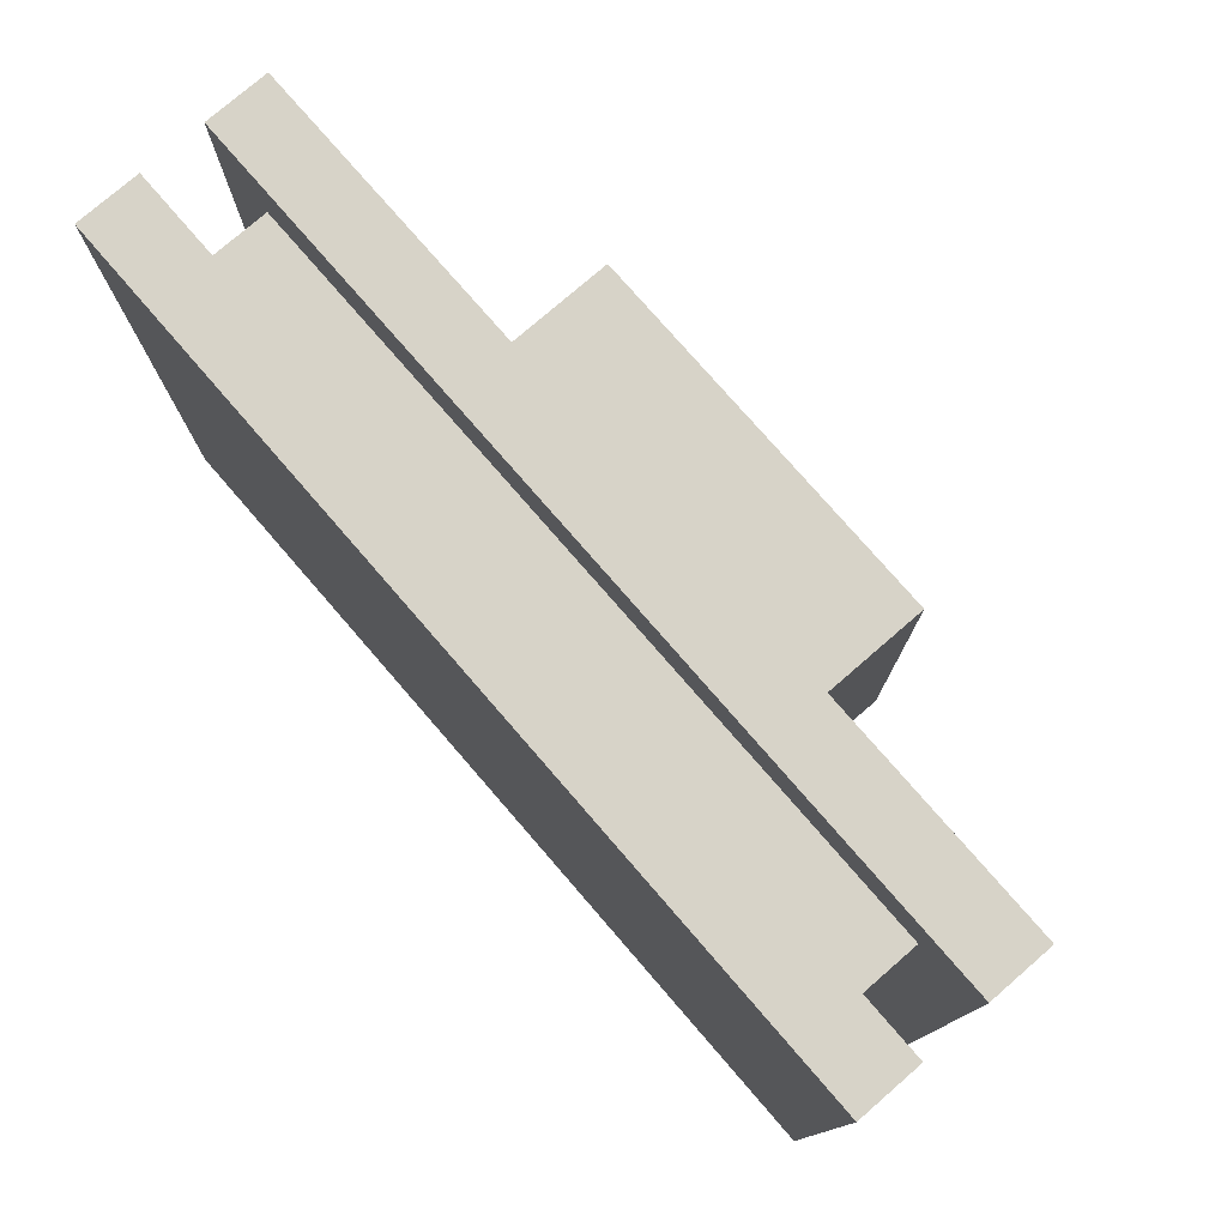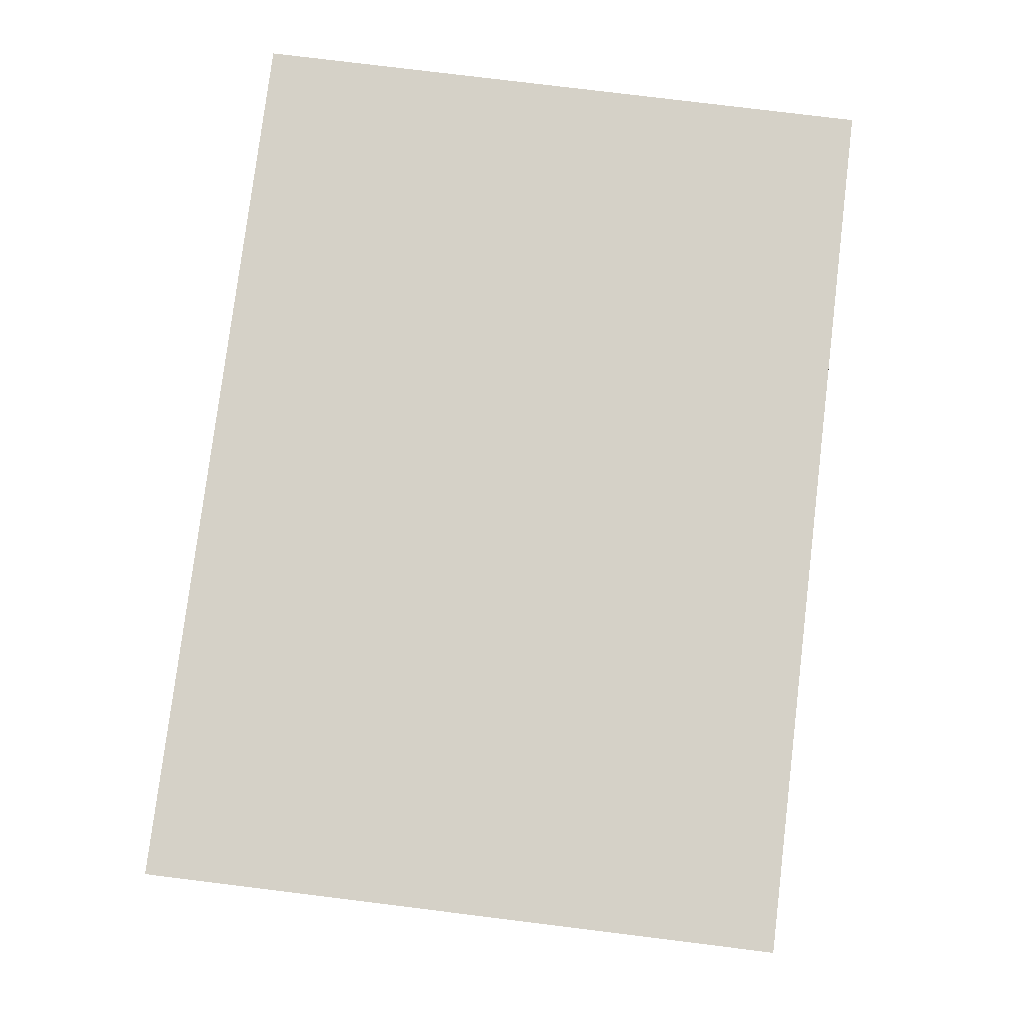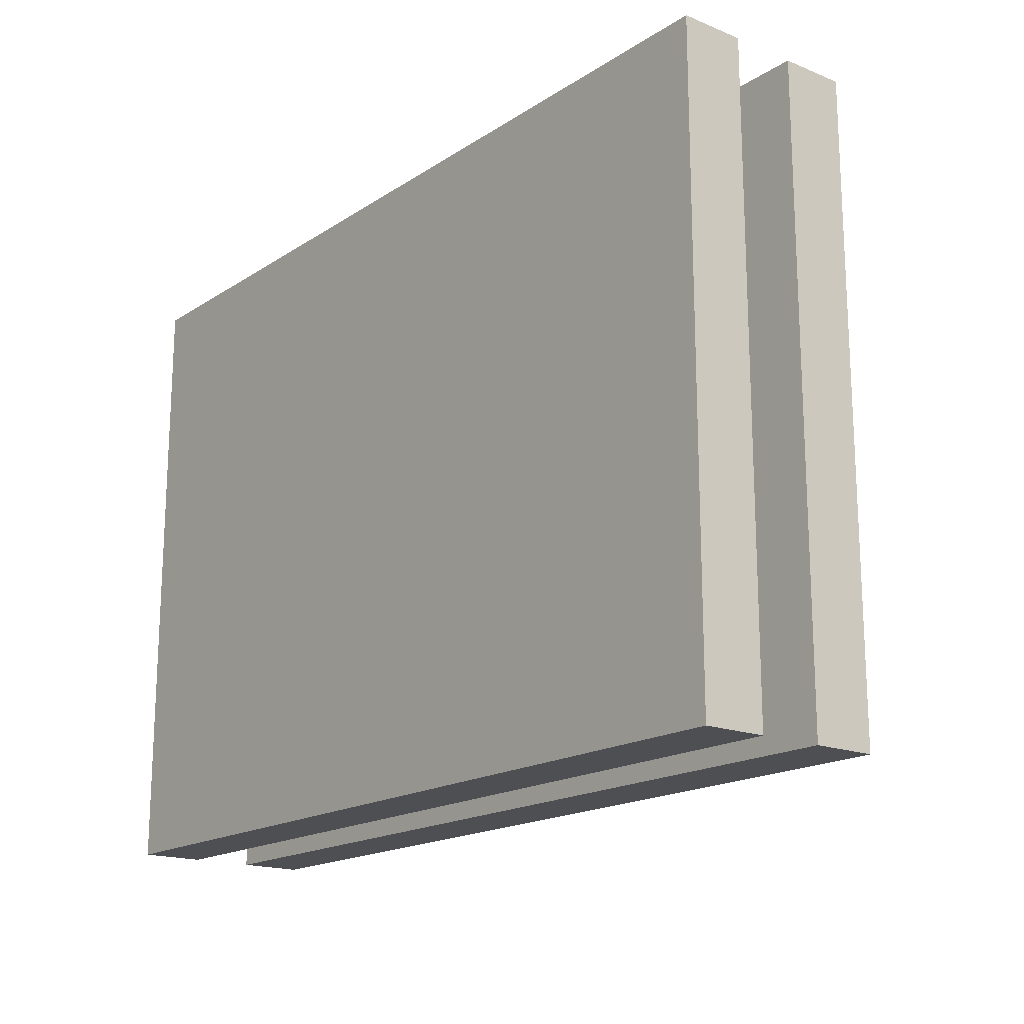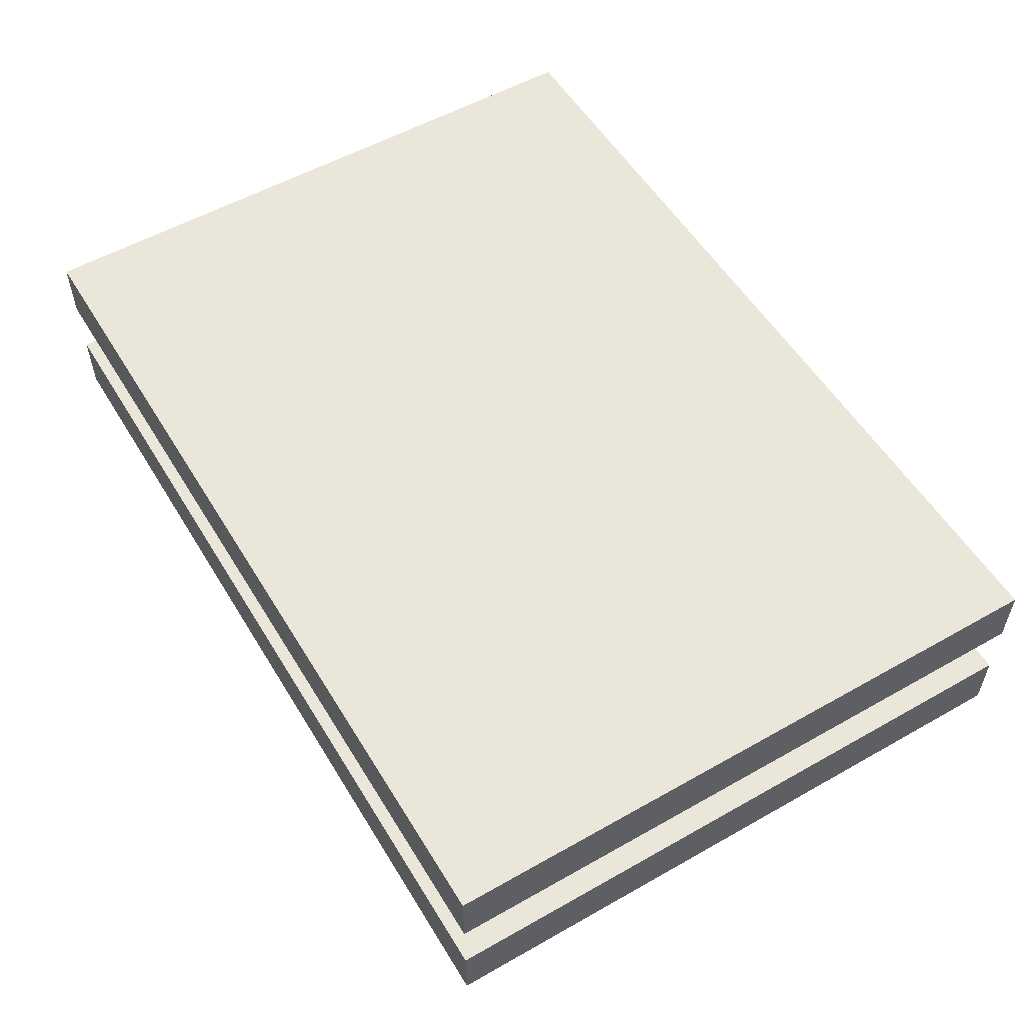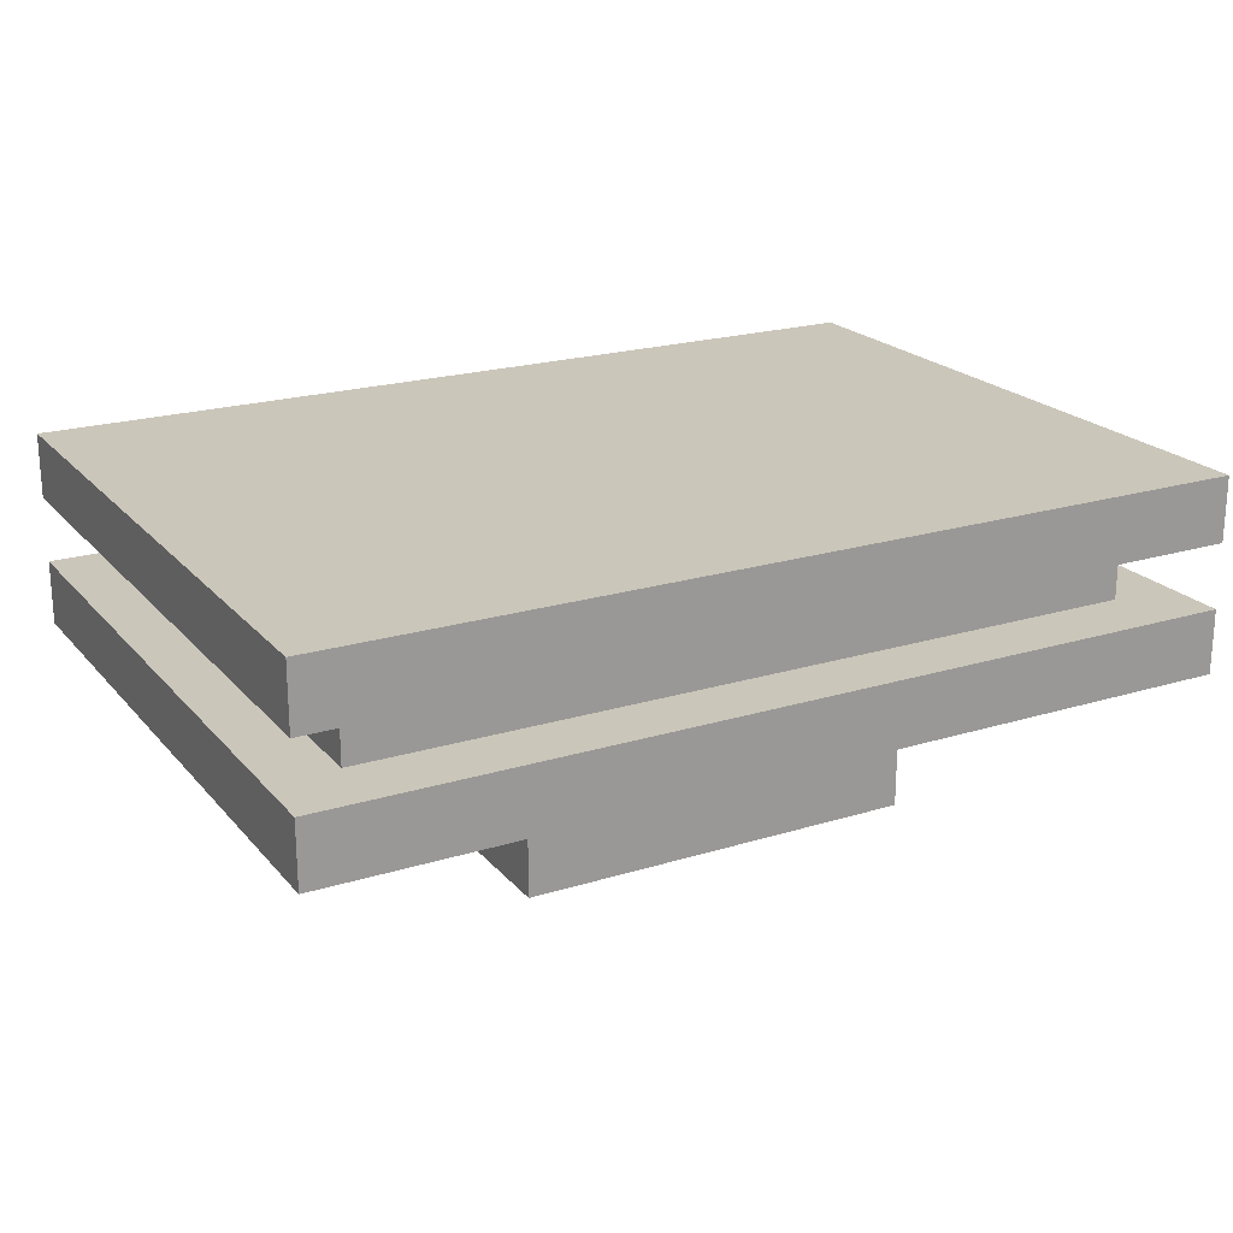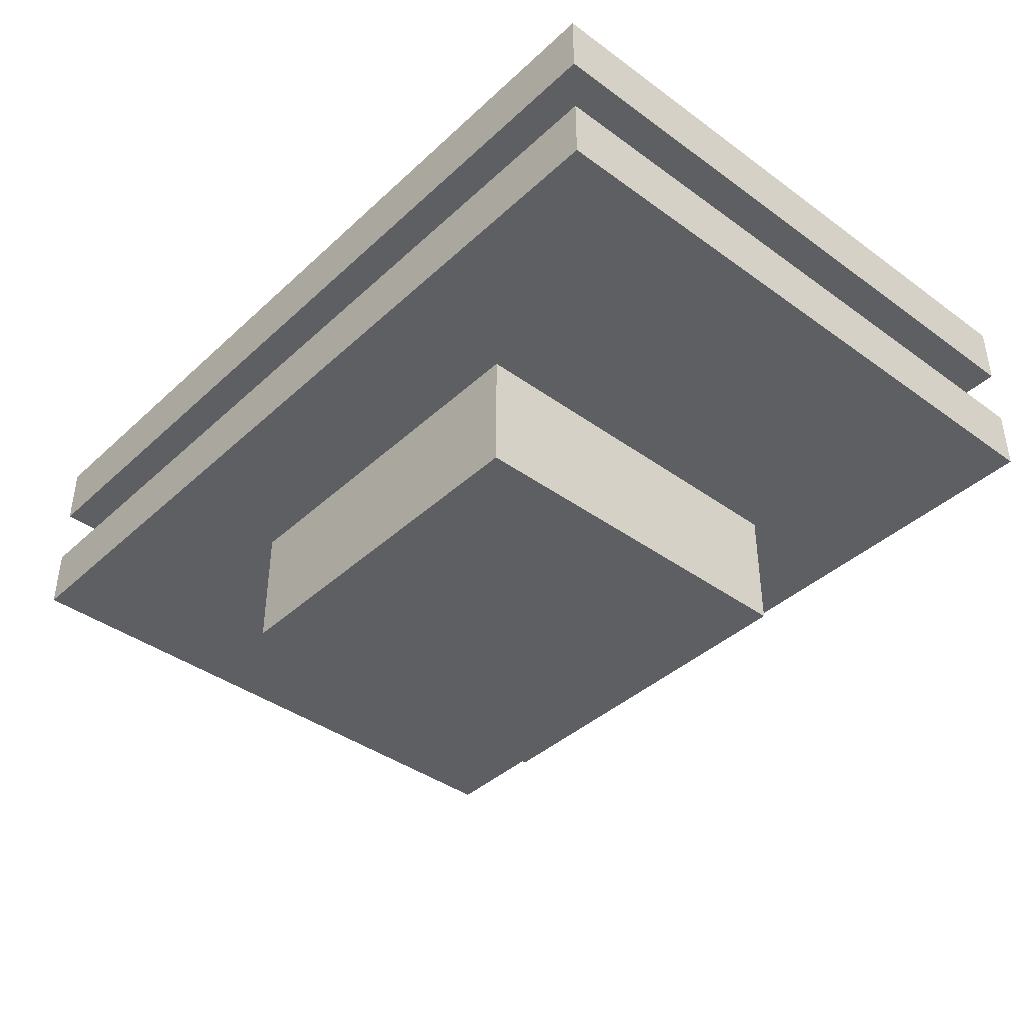
<metadata>
{"format":"obj","ext":"obj","renderer":"f3d","projection":"perspective","resolution":1024,"background":"white","views":[{"elev":77.1,"azim":-130.9,"up":"+Z"},{"elev":78.9,"azim":97.0,"up":"+Y"},{"elev":-17.5,"azim":-128.6,"up":"+Z"},{"elev":54.9,"azim":59.1,"up":"+Y"},{"elev":21.1,"azim":151.2,"up":"+Y"},{"elev":-40.3,"azim":48.3,"up":"+Y"}]}
</metadata>
<code>
o Cube
v 0.6 0.4 -0.4
v 0.6 0.4 0.4
v -0.6 0.4 0.4
v -0.6 0.4 -0.4
v 0.7 0.5 -0.5
v 0.7 0.5 0.5
v -0.7 0.5 0.5
v -0.7 0.5 -0.5
v 0.7 0.4 -0.5
v 0.7 0.4 0.5
v -0.7 0.4 -0.5
v -0.7 0.4 0.5
v 0.7 0.3 -0.5
v 0.7 0.3 0.5
v -0.7 0.3 0.5
v -0.7 0.3 -0.5
v 0.6 0.3 -0.4
v 0.6 0.3 0.4
v -0.6 0.3 -0.4
v -0.6 0.3 0.4
v 0.3 0.2 -0.3
v 0.3 0.2 0.3
v -0.3 0.2 0.3
v -0.3 0.2 -0.3
v 0.7 0.2 -0.5
v 0.7 0.2 0.5
v -0.7 0.2 -0.5
v -0.7 0.2 0.5
v 0.3 0 -0.3
v 0.3 0 0.3
v -0.3 0 0.3
v -0.3 0 -0.3
f 3 18 2
f 8 6 5
f 5 10 9
f 6 12 10
f 12 8 11
f 9 8 5
f 1 10 2
f 4 9 1
f 2 12 3
f 3 11 4
f 16 28 15
f 2 17 1
f 4 20 3
f 1 19 4
f 13 18 14
f 16 17 13
f 14 20 15
f 15 19 16
f 24 31 23
f 13 27 16
f 15 26 14
f 14 25 13
f 22 25 26
f 24 25 21
f 23 26 28
f 23 27 24
f 29 31 32
f 21 32 24
f 23 30 22
f 22 29 21
f 3 20 18
f 8 7 6
f 5 6 10
f 6 7 12
f 12 7 8
f 9 11 8
f 1 9 10
f 4 11 9
f 2 10 12
f 3 12 11
f 16 27 28
f 2 18 17
f 4 19 20
f 1 17 19
f 13 17 18
f 16 19 17
f 14 18 20
f 15 20 19
f 24 32 31
f 13 25 27
f 15 28 26
f 14 26 25
f 22 21 25
f 24 27 25
f 23 22 26
f 23 28 27
f 29 30 31
f 21 29 32
f 23 31 30
f 22 30 29

</code>
